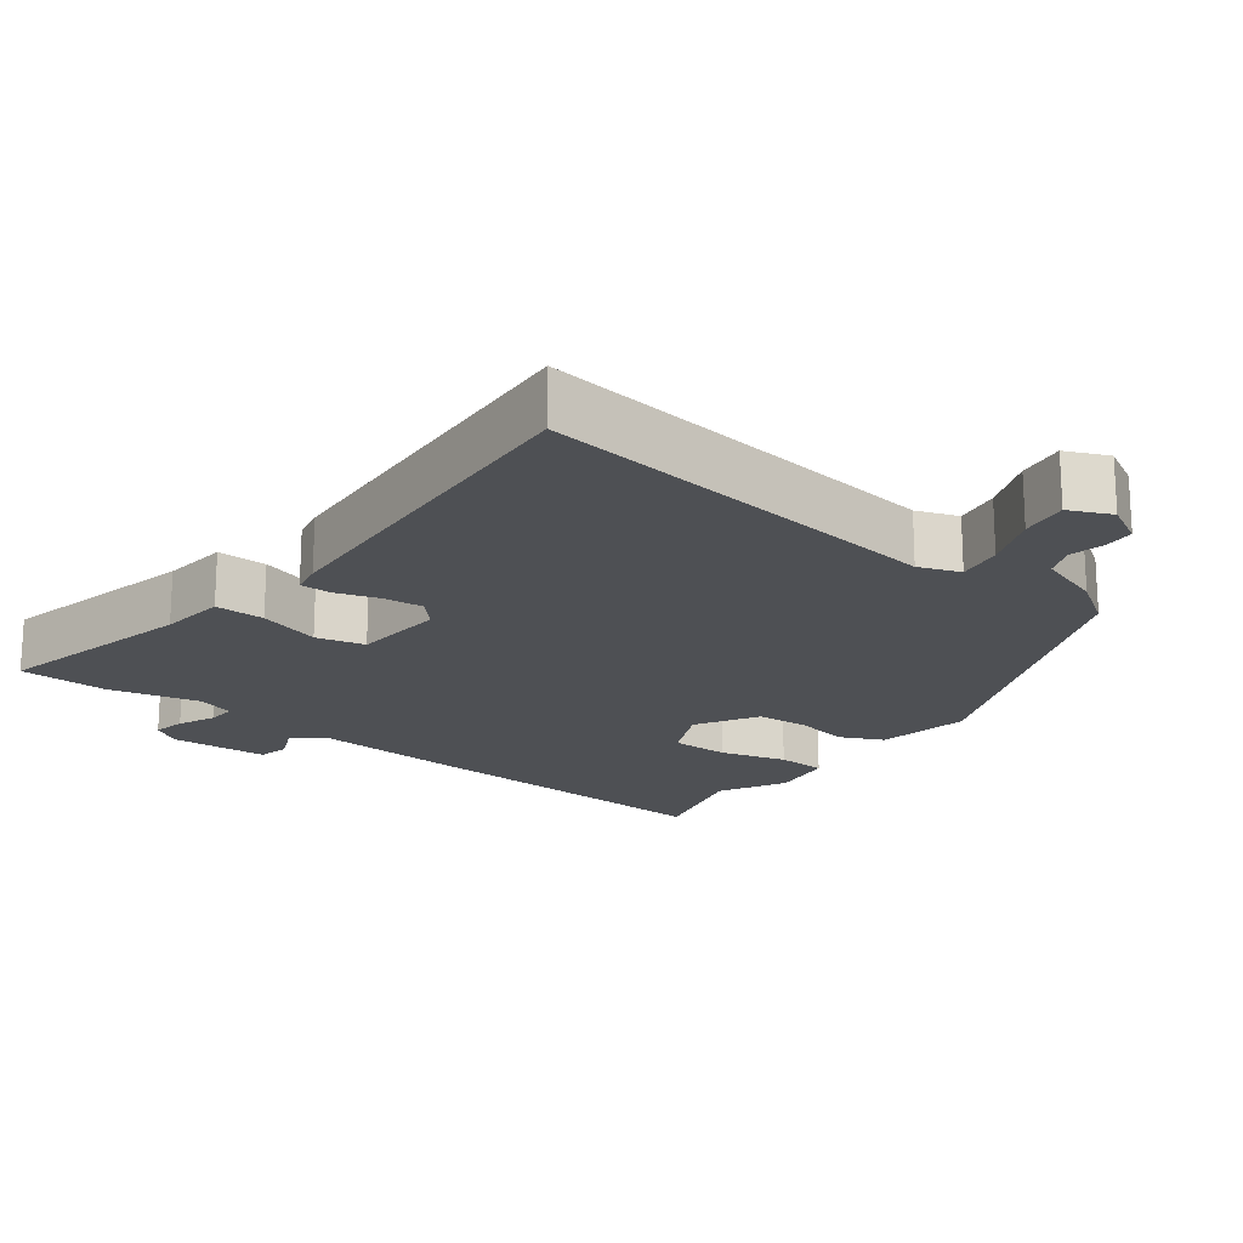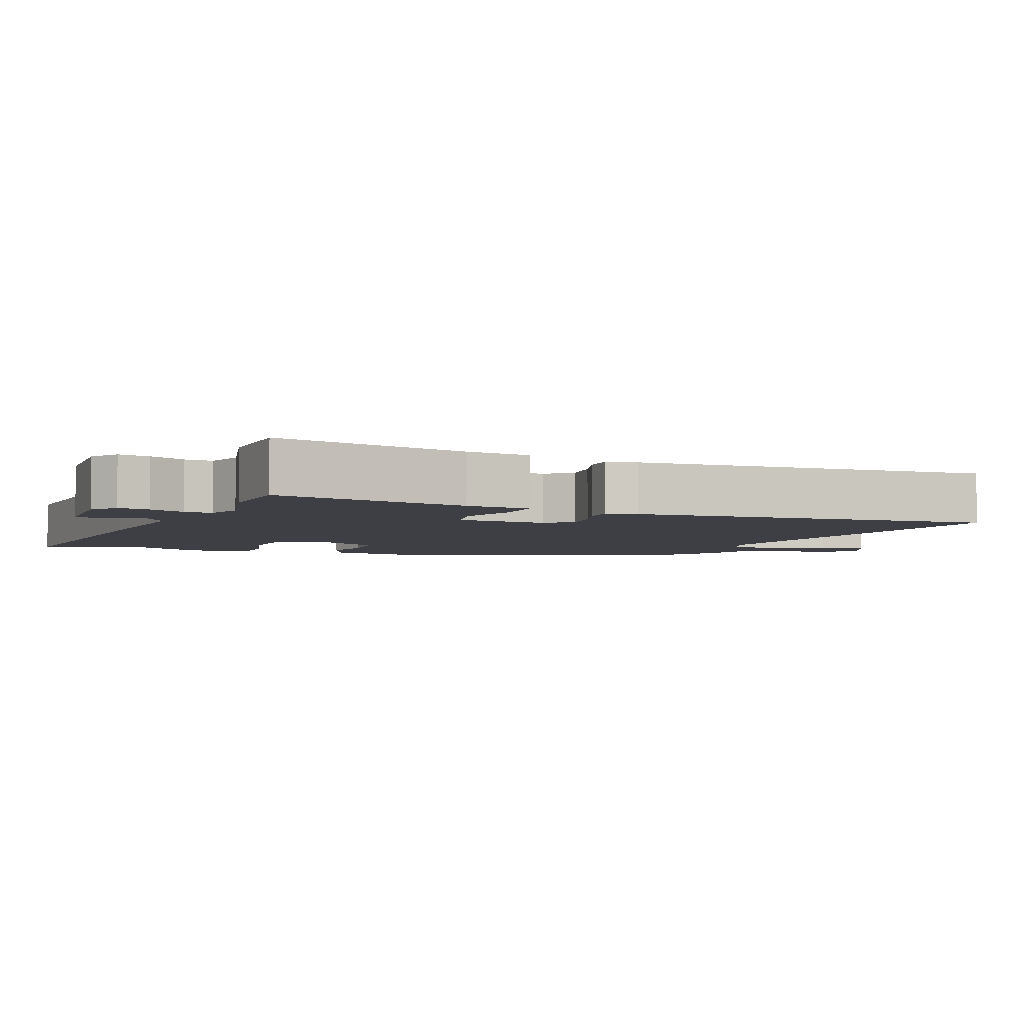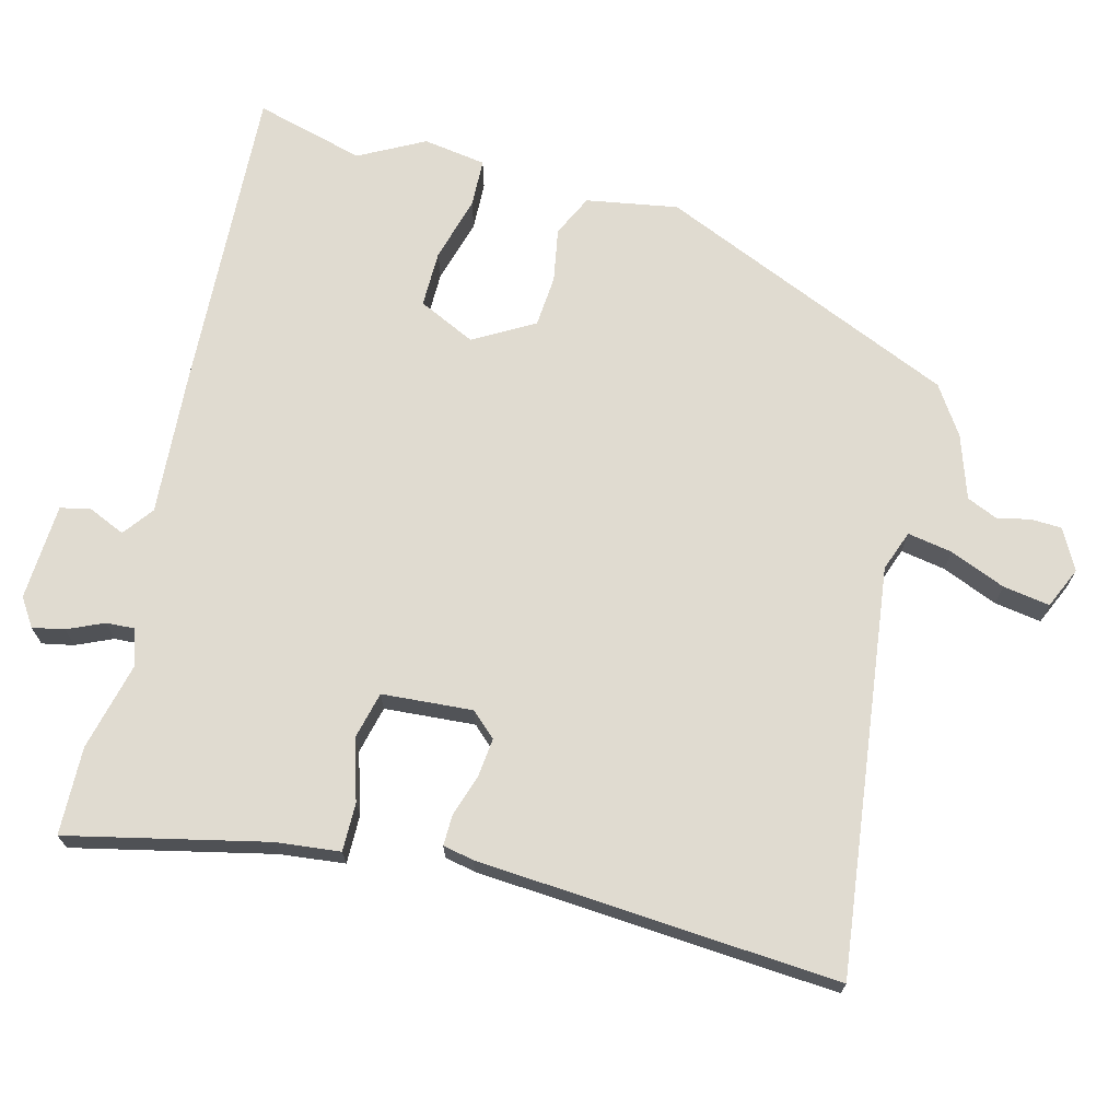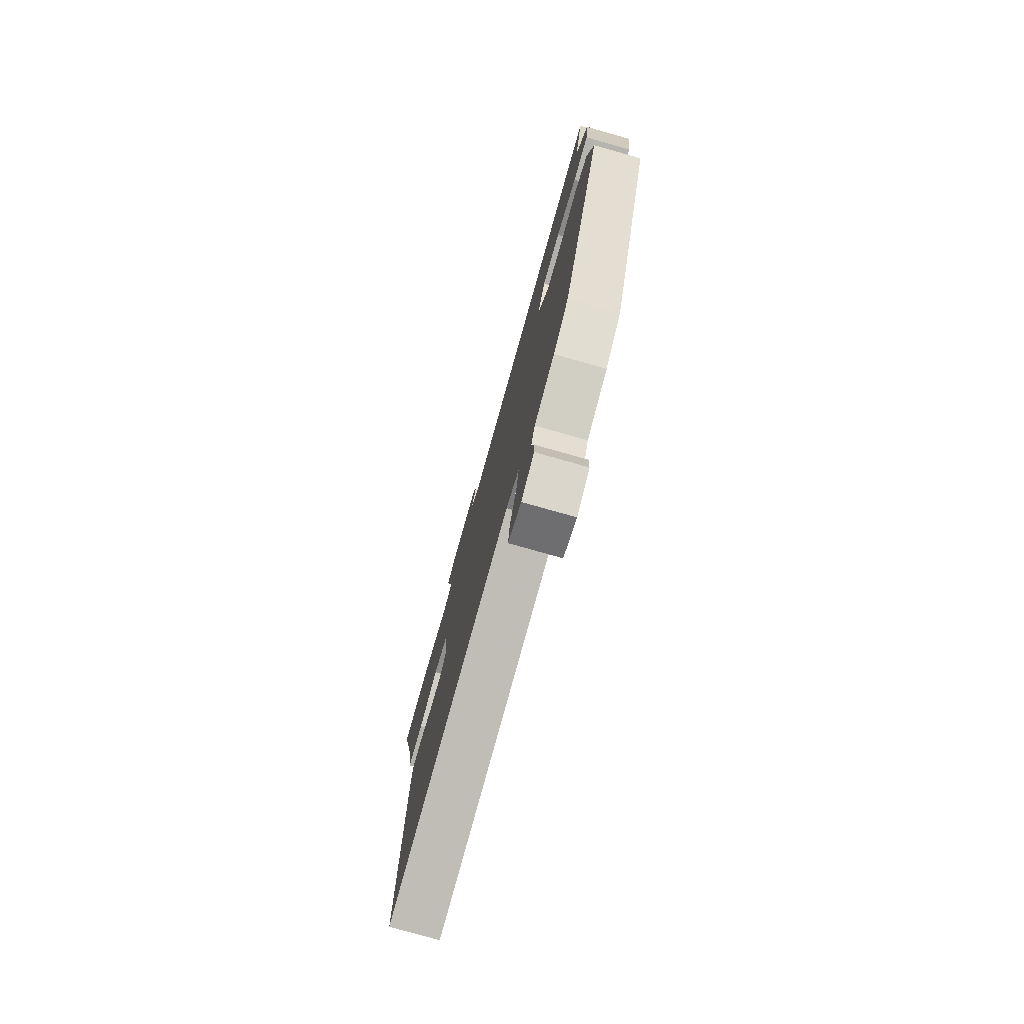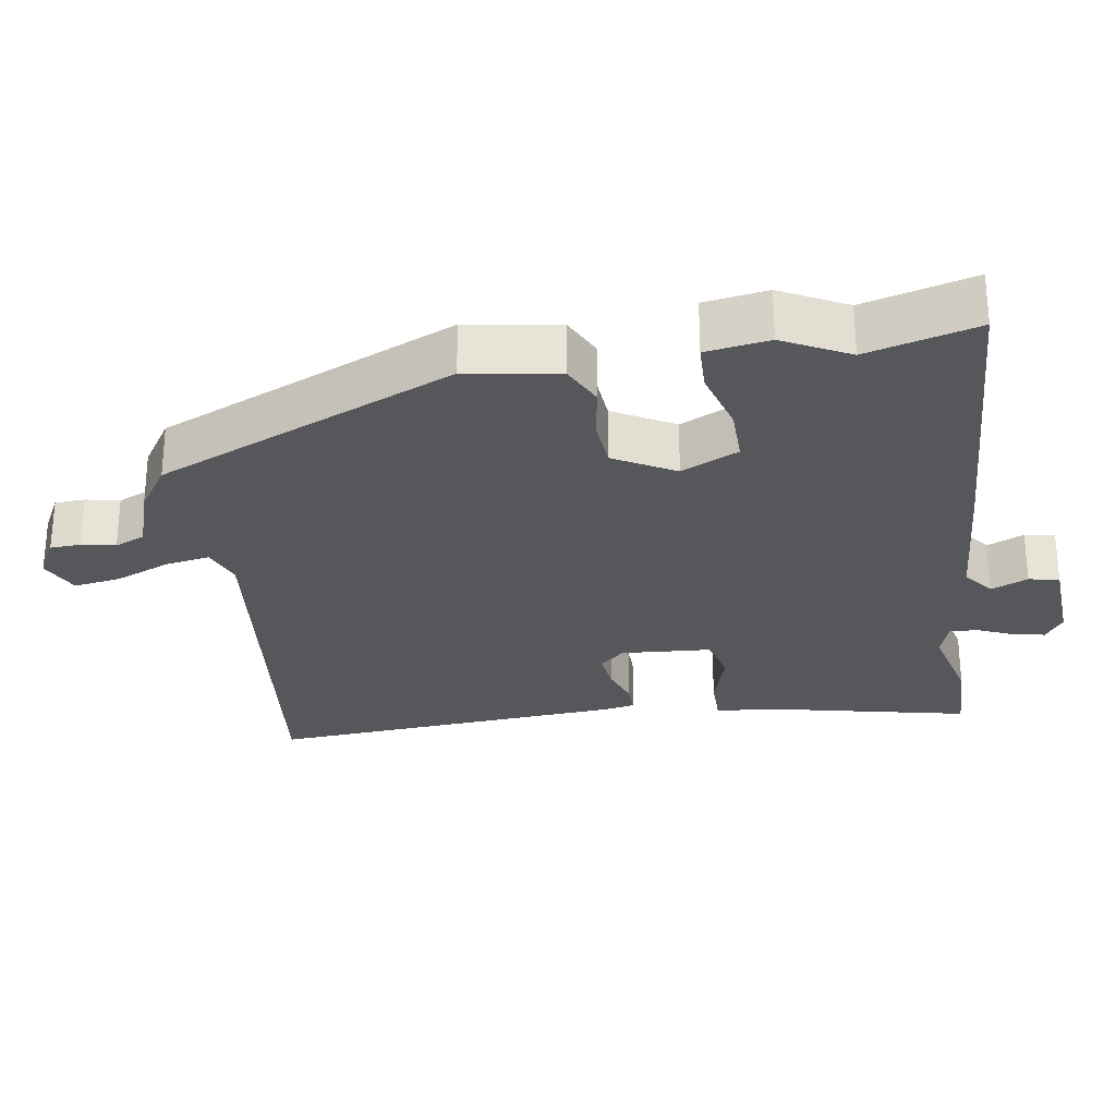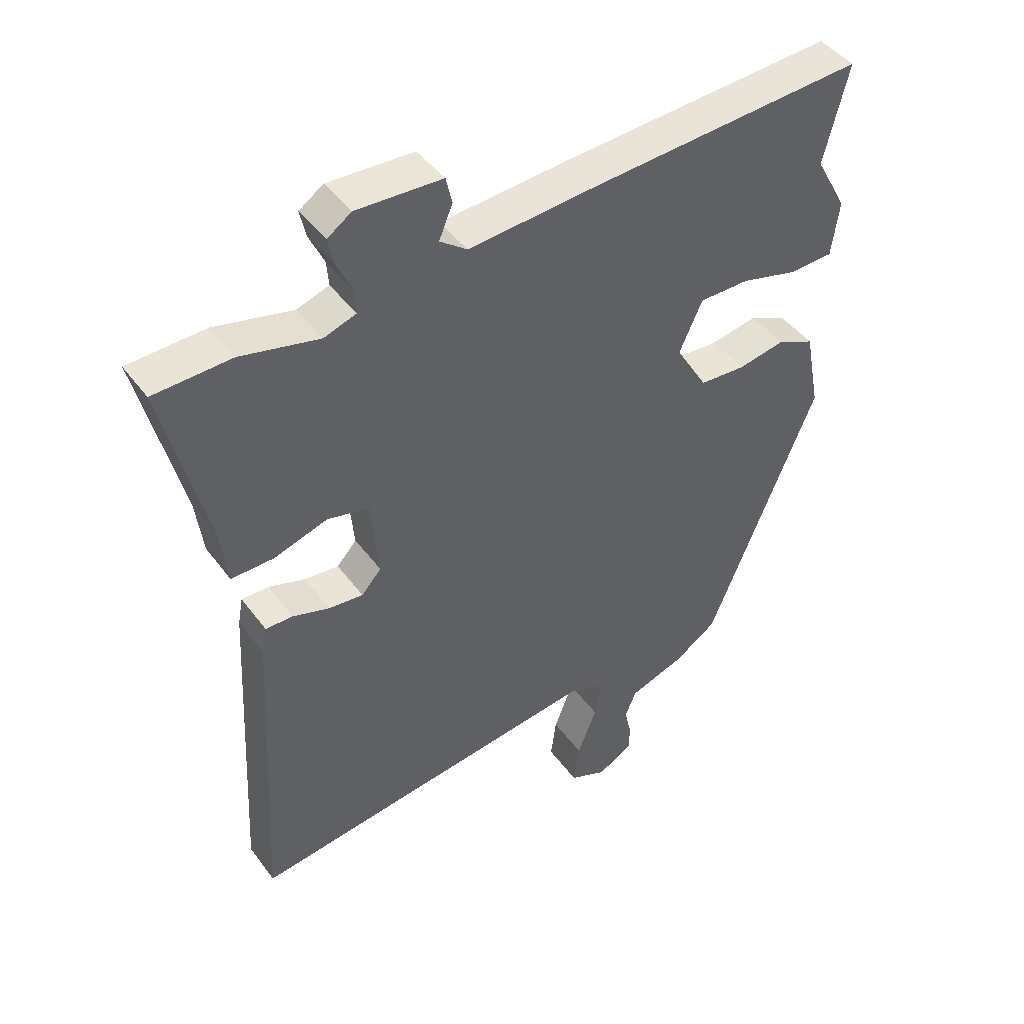
<metadata>
{"format":"obj","ext":"obj","renderer":"f3d","projection":"perspective","resolution":1024,"background":"white","views":[{"elev":-19.0,"azim":143.6,"up":"+Y"},{"elev":-4.4,"azim":68.8,"up":"+Y"},{"elev":70.0,"azim":105.6,"up":"+Y"},{"elev":-77.4,"azim":-105.8,"up":"+Z"},{"elev":-27.4,"azim":-79.6,"up":"+Y"},{"elev":44.3,"azim":146.2,"up":"+Z"}]}
</metadata>
<code>
v 0.482 0.07 0.501
v 0.607 0.07 0.495
v 0.538 0.07 0.215
v 0.526 0.07 0.123
v 0.457 0.07 0.125
v 0.371 0.07 0.153
v 0.303 0.07 0.138
v 0.291 0.07 0.009
v 0.323 0.07 -0.027
v 0.379 0.07 -0.022
v 0.438 0.07 -0.004
v 0.482 0.07 -0.004
v 0.49 0.07 -0.048
v 0.517 0.07 -0.563
v -0.059 0.07 -0.481
v -0.117 0.07 -0.501
v -0.107 0.07 -0.565
v -0.076 0.07 -0.645
v -0.067 0.07 -0.712
v -0.126 0.07 -0.737
v -0.183 0.07 -0.705
v -0.184 0.07 -0.662
v -0.173 0.07 -0.614
v -0.191 0.07 -0.57
v -0.281 0.07 -0.538
v -0.349 0.07 -0.491
v -0.524 0.07 -0.062
v -0.499 0.07 0.068
v -0.439 0.07 0.095
v -0.363 0.07 0.08
v -0.289 0.07 0.084
v -0.238 0.07 0.169
v -0.275 0.07 0.251
v -0.356 0.07 0.252
v -0.449 0.07 0.228
v -0.518 0.07 0.232
v -0.53 0.07 0.322
v -0.479 0.07 0.414
v -0.518 0.07 0.571
v -0.074 0.07 0.539
v 0.132 0.07 0.521
v 0.176 0.07 0.553
v 0.154 0.07 0.606
v 0.164 0.07 0.649
v 0.302 0.07 0.654
v 0.341 0.07 0.627
v 0.331 0.07 0.582
v 0.307 0.07 0.531
v 0.304 0.07 0.491
v 0.356 0.07 0.473
v 0.482 0 0.501
v 0.607 0 0.495
v 0.538 0 0.215
v 0.526 0 0.123
v 0.457 0 0.125
v 0.371 0 0.153
v 0.303 0 0.138
v 0.291 0 0.009
v 0.323 0 -0.027
v 0.379 0 -0.022
v 0.438 0 -0.004
v 0.482 0 -0.004
v 0.49 0 -0.048
v 0.517 0 -0.563
v -0.059 0 -0.481
v -0.117 0 -0.501
v -0.107 0 -0.565
v -0.076 0 -0.645
v -0.067 0 -0.712
v -0.126 0 -0.737
v -0.183 0 -0.705
v -0.184 0 -0.662
v -0.173 0 -0.614
v -0.191 0 -0.57
v -0.281 0 -0.538
v -0.349 0 -0.491
v -0.524 0 -0.062
v -0.499 0 0.068
v -0.439 0 0.095
v -0.363 0 0.08
v -0.289 0 0.084
v -0.238 0 0.169
v -0.275 0 0.251
v -0.356 0 0.252
v -0.449 0 0.228
v -0.518 0 0.232
v -0.53 0 0.322
v -0.479 0 0.414
v -0.518 0 0.571
v -0.074 0 0.539
v 0.132 0 0.521
v 0.176 0 0.553
v 0.154 0 0.606
v 0.164 0 0.649
v 0.302 0 0.654
v 0.341 0 0.627
v 0.331 0 0.582
v 0.307 0 0.531
v 0.304 0 0.491
v 0.356 0 0.473
f 46 47 48
f 45 46 48
f 44 45 48
f 43 44 48
f 42 43 48
f 41 42 48 49
f 41 49 50
f 40 41 50
f 39 40 50
f 38 39 50
f 37 38 50
f 36 37 50
f 35 36 50
f 34 35 50
f 28 29 30
f 27 28 30
f 26 27 30
f 25 26 30
f 24 25 30
f 23 24 30 31
f 21 22 23
f 20 21 23
f 19 20 23
f 18 19 23
f 17 18 23
f 23 31 32
f 17 23 32
f 16 17 32
f 13 14 15
f 12 13 15
f 11 12 15
f 10 11 15
f 9 10 15 16
f 8 9 16 32
f 3 4 5 6
f 3 6 7
f 2 3 7
f 50 1 2
f 34 50 2
f 33 34 2
f 7 8 32 33
f 2 7 33
f 98 97 96
f 98 96 95
f 98 95 94
f 98 94 93
f 98 93 92
f 99 98 92 91
f 100 99 91
f 100 91 90
f 100 90 89
f 100 89 88
f 100 88 87
f 100 87 86
f 100 86 85
f 100 85 84
f 80 79 78
f 80 78 77
f 80 77 76
f 80 76 75
f 80 75 74
f 81 80 74 73
f 73 72 71
f 73 71 70
f 73 70 69
f 73 69 68
f 73 68 67
f 82 81 73
f 82 73 67
f 82 67 66
f 65 64 63
f 65 63 62
f 65 62 61
f 65 61 60
f 66 65 60 59
f 82 66 59 58
f 56 55 54 53
f 57 56 53
f 57 53 52
f 52 51 100
f 52 100 84
f 52 84 83
f 83 82 58 57
f 83 57 52
f 1 51 52 2
f 2 52 53 3
f 3 53 54 4
f 4 54 55 5
f 5 55 56 6
f 6 56 57 7
f 7 57 58 8
f 8 58 59 9
f 9 59 60 10
f 10 60 61 11
f 11 61 62 12
f 12 62 63 13
f 13 63 64 14
f 14 64 65 15
f 15 65 66 16
f 16 66 67 17
f 17 67 68 18
f 18 68 69 19
f 19 69 70 20
f 20 70 71 21
f 21 71 72 22
f 22 72 73 23
f 23 73 74 24
f 24 74 75 25
f 25 75 76 26
f 26 76 77 27
f 27 77 78 28
f 28 78 79 29
f 29 79 80 30
f 30 80 81 31
f 31 81 82 32
f 32 82 83 33
f 33 83 84 34
f 34 84 85 35
f 35 85 86 36
f 36 86 87 37
f 37 87 88 38
f 38 88 89 39
f 39 89 90 40
f 40 90 91 41
f 41 91 92 42
f 42 92 93 43
f 43 93 94 44
f 44 94 95 45
f 45 95 96 46
f 46 96 97 47
f 47 97 98 48
f 48 98 99 49
f 49 99 100 50
f 50 100 51 1

</code>
